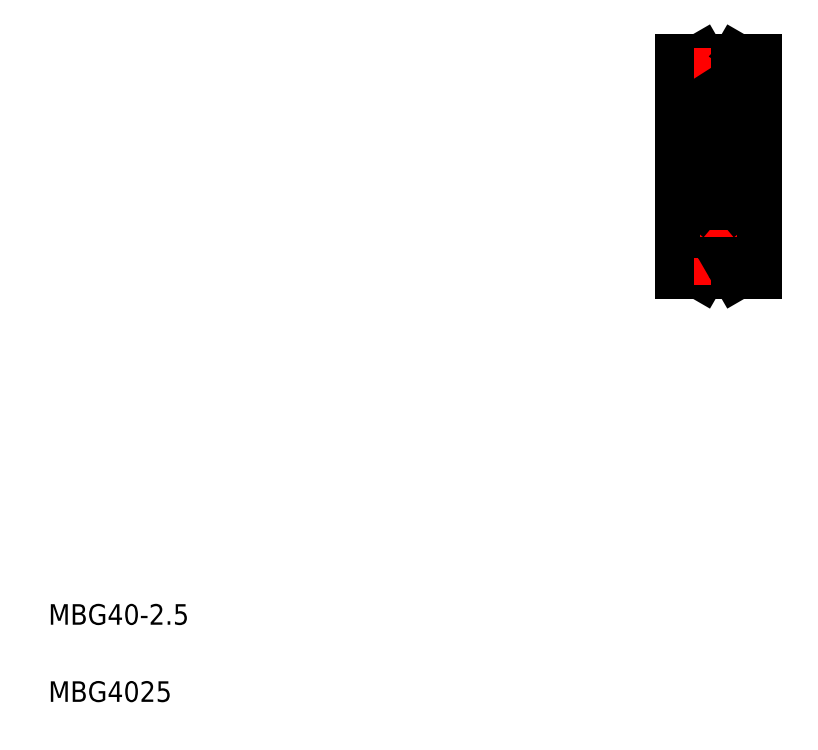
<metadata>
{"format":"dxf","ext":"dxf","renderer":"ezdxf+matplotlib","layout":"modelspace","background":"white","min_lineweight":24,"dpi":150}
</metadata>
<code>
0
SECTION
2
ENTITIES
0
LINE
8
CENTER
10
130.4
20
114.1
30
0
11
149.9
21
114.1
31
0
0
LINE
8
CENTER
10
140.4
20
101.6
30
0
11
140.4
21
108.9
31
0
0
LINE
8
0
10
135.2
20
127.5
30
0
11
135.2
21
100.7
31
0
0
LINE
8
0
10
132.9
20
135.1
30
0
11
132.9
21
93.11
31
0
0
LINE
8
0
10
147.9
20
135.1
30
0
11
147.9
21
93.11
31
0
0
LINE
8
0
10
144.4
20
126.5
30
0
11
144.4
21
101.7
31
0
0
LINE
8
0
10
136.4
20
127.5
30
0
11
136.4
21
100.7
31
0
0
LINE
8
0
10
143.8
20
104.1
30
0
11
143.8
21
106.8
31
0
0
LINE
8
0
10
144
20
104
30
0
11
144
21
106.8
31
0
0
LINE
8
0
10
136.9
20
104.1
30
0
11
136.9
21
106.8
31
0
0
LINE
8
0
10
136.7
20
104
30
0
11
136.7
21
106.8
31
0
0
CIRCLE
8
0
10
140.4
20
105.2
30
0
40
2.381
0
TEXT
8
0
10
10
20
25
30
0
40
4
1
MBG40-2.5
0
TEXT
8
0
10
10
20
10
30
0
40
4
1
MBG4025
0
LINE
8
CENTER
10
136.8
20
94.11
30
0
11
143.9
21
94.11
31
0
0
LINE
8
0
10
138.2
20
95.36
30
0
11
136.9
21
93.11
31
0
0
ARC
8
0
10
137
20
101.7
30
0
40
0.6
50
180
51
270
0
LINE
8
0
10
136.8
20
103
30
0
11
137
21
102.8
31
0
0
LINE
8
0
10
137
20
103.4
30
0
11
136.8
21
103.3
31
0
0
LINE
8
0
10
137.3
20
103.6
30
0
11
136.7
21
104
31
0
0
LINE
8
0
10
137.5
20
103.7
30
0
11
136.9
21
104.1
31
0
0
LINE
8
0
10
132.9
20
93.11
30
0
11
136.9
21
93.11
31
0
0
LINE
8
0
10
135.2
20
100.7
30
0
11
136.4
21
100.7
31
0
0
LINE
8
0
10
132.9
20
101.1
30
0
11
135.2
21
101.1
31
0
0
LINE
8
0
10
135.2
20
103.7
30
0
11
136.4
21
103.7
31
0
0
ARC
8
0
10
137
20
103.2
30
0
40
0.2
50
135
51
219.9
0
ARC
8
0
10
136.5
20
102.9
30
0
40
0.1
50
90
51
180
0
LINE
8
0
10
136.5
20
103
30
0
11
136.8
21
103
31
0
0
LINE
8
CENTER
10
140.4
20
91.01
30
0
11
140.4
21
97.21
31
0
0
LINE
8
0
10
142.5
20
95.36
30
0
11
143.8
21
93.11
31
0
0
ARC
8
0
10
140.4
20
94.11
30
0
40
2.5
50
30
51
150
0
LINE
8
0
10
143.8
20
93.11
30
0
11
147.9
21
93.11
31
0
0
LINE
8
0
10
143.1
20
103.7
30
0
11
142.2
21
103.7
31
0
0
LINE
8
0
10
136.4
20
101.1
30
0
11
143.8
21
101.1
31
0
0
ARC
8
0
10
137.7
20
103.6
30
0
40
0.1
50
90
51
175.1
0
ARC
8
0
10
137.2
20
103
30
0
40
0.1
50
220
51
356.9
0
ARC
8
0
10
137.2
20
103
30
0
40
0.3
50
219.9
51
355.1
0
LINE
8
0
10
137.5
20
103
30
0
11
137.6
21
103.6
31
0
0
LINE
8
0
10
137.3
20
103
30
0
11
137.3
21
103.6
31
0
0
LINE
8
0
10
137.5
20
103.4
30
0
11
137.5
21
103.7
31
0
0
LINE
8
0
10
137
20
103.2
30
0
11
137.1
21
103
31
0
0
LINE
8
0
10
137.1
20
103.3
30
0
11
137
21
103.2
31
0
0
LINE
8
0
10
137
20
103.4
30
0
11
137.1
21
103.3
31
0
0
LINE
8
0
10
137.7
20
103.7
30
0
11
138.5
21
103.7
31
0
0
LINE
8
0
10
138.7
20
101.1
30
0
11
138.7
21
101.1
31
0
0
LINE
8
0
10
140.4
20
101.1
30
0
11
140.4
21
101.1
31
0
0
LINE
8
0
10
144.4
20
102.6
30
0
11
147.9
21
102.6
31
0
0
ARC
8
0
10
143.8
20
101.7
30
0
40
0.6
50
270
51
0
0
LINE
8
0
10
143.8
20
103.4
30
0
11
143.6
21
103.3
31
0
0
LINE
8
0
10
143.6
20
103.3
30
0
11
143.8
21
103.2
31
0
0
LINE
8
0
10
143.2
20
103.4
30
0
11
143.2
21
103.7
31
0
0
ARC
8
0
10
143.5
20
103
30
0
40
0.3
50
184.9
51
320.1
0
LINE
8
0
10
143.8
20
103.2
30
0
11
143.6
21
103
31
0
0
LINE
8
0
10
143.4
20
103
30
0
11
143.4
21
103.6
31
0
0
ARC
8
0
10
143.5
20
103
30
0
40
0.1
50
183.1
51
320
0
LINE
8
0
10
143.2
20
103
30
0
11
143.2
21
103.6
31
0
0
ARC
8
0
10
143.1
20
103.6
30
0
40
0.1
50
4.935
51
90
0
ARC
8
0
10
144.3
20
102.9
30
0
40
0.1
50
0
51
90
0
ARC
8
0
10
143.8
20
103.2
30
0
40
0.2
50
320.1
51
45
0
LINE
8
0
10
144.3
20
103
30
0
11
143.9
21
103
31
0
0
LINE
8
0
10
143.9
20
103
30
0
11
143.7
21
102.8
31
0
0
LINE
8
0
10
143.8
20
103.4
30
0
11
143.9
21
103.3
31
0
0
LINE
8
0
10
143.2
20
103.7
30
0
11
143.8
21
104.1
31
0
0
LINE
8
0
10
143.4
20
103.6
30
0
11
144
21
104
31
0
0
LINE
8
CENTER
10
140.4
20
126.6
30
0
11
140.4
21
119.4
31
0
0
LINE
8
0
10
143.3
20
120.9
30
0
11
143.1
21
121.4
31
0
0
LINE
8
0
10
143.4
20
121.2
30
0
11
143.4
21
121.4
31
0
0
ARC
8
0
10
143.8
20
121.4
30
0
40
0.2
50
270
51
0
0
LINE
8
0
10
137.3
20
121.2
30
0
11
137.3
21
121.4
31
0
0
LINE
8
0
10
137.4
20
120.9
30
0
11
137.6
21
121.4
31
0
0
ARC
8
0
10
136.9
20
121.4
30
0
40
0.2
50
180
51
270
0
CIRCLE
8
0
10
140.4
20
123
30
0
40
2.381
0
LINE
8
CENTER
10
136.7
20
105.2
30
0
11
144
21
105.2
31
0
0
LINE
8
0
10
136.9
20
121.2
30
0
11
137.3
21
121.2
31
0
0
LINE
8
0
10
136.8
20
121.1
30
0
11
137
21
120.8
31
0
0
ARC
8
0
10
137
20
119.7
30
0
40
0.6
50
180
51
270
0
ARC
8
0
10
137
20
108.5
30
0
40
0.6
50
90
51
180
0
LINE
8
0
10
136.8
20
107.2
30
0
11
137
21
107.4
31
0
0
LINE
8
0
10
136.9
20
107
30
0
11
137.3
21
107
31
0
0
LINE
8
0
10
137.3
20
106.8
30
0
11
136.9
21
106.8
31
0
0
ARC
8
0
10
136.9
20
106.8
30
0
40
0.2
50
90
51
180
0
ARC
8
0
10
136.5
20
107.3
30
0
40
0.1
50
179.2
51
270
0
LINE
8
0
10
136.5
20
107.2
30
0
11
136.8
21
107.2
31
0
0
LINE
8
0
10
136.5
20
121.1
30
0
11
136.8
21
121.1
31
0
0
ARC
8
0
10
136.5
20
121
30
0
40
0.1
50
90
51
180.8
0
LINE
8
0
10
143
20
106.7
30
0
11
142.2
21
106.7
31
0
0
LINE
8
0
10
137
20
109.1
30
0
11
143.8
21
109.1
31
0
0
ARC
8
0
10
137.7
20
106.8
30
0
40
0.1
50
200
51
270
0
ARC
8
0
10
137.1
20
107.3
30
0
40
0.2
50
90
51
140
0
ARC
8
0
10
137.2
20
107.3
30
0
40
0.2
50
20.01
51
90
0
LINE
8
0
10
137.1
20
107.5
30
0
11
137.2
21
107.5
31
0
0
LINE
8
0
10
137.4
20
107.3
30
0
11
137.6
21
106.8
31
0
0
LINE
8
0
10
137.3
20
107
30
0
11
137.3
21
106.8
31
0
0
LINE
8
0
10
137.7
20
106.7
30
0
11
138.5
21
106.7
31
0
0
ARC
8
0
10
143.8
20
108.5
30
0
40
0.6
50
360
51
90
0
LINE
8
0
10
143.4
20
106.8
30
0
11
143.8
21
106.8
31
0
0
LINE
8
0
10
143.4
20
107
30
0
11
143.4
21
106.8
31
0
0
LINE
8
0
10
143.3
20
107.3
30
0
11
143.1
21
106.8
31
0
0
LINE
8
0
10
143.6
20
107.5
30
0
11
143.5
21
107.5
31
0
0
ARC
8
0
10
143.5
20
107.3
30
0
40
0.2
50
90
51
160
0
ARC
8
0
10
143.6
20
107.3
30
0
40
0.2
50
39.98
51
90
0
ARC
8
0
10
143
20
106.8
30
0
40
0.1
50
270
51
340
0
LINE
8
0
10
143.8
20
107
30
0
11
143.4
21
107
31
0
0
LINE
8
0
10
144.3
20
107.2
30
0
11
143.9
21
107.2
31
0
0
ARC
8
0
10
144.3
20
107.3
30
0
40
0.1
50
270
51
0.8103
0
LINE
8
0
10
143.9
20
107.2
30
0
11
143.7
21
107.4
31
0
0
ARC
8
0
10
143.8
20
106.8
30
0
40
0.2
50
0
51
90
0
LINE
8
0
10
137
20
119.1
30
0
11
143.8
21
119.1
31
0
0
LINE
8
0
10
137.1
20
120.8
30
0
11
137.2
21
120.8
31
0
0
ARC
8
0
10
137.2
20
121
30
0
40
0.2
50
270
51
340
0
ARC
8
0
10
137.1
20
121
30
0
40
0.2
50
220
51
270
0
ARC
8
0
10
144.3
20
121
30
0
40
0.1
50
359.2
51
90
0
LINE
8
0
10
143.9
20
121.1
30
0
11
143.7
21
120.8
31
0
0
LINE
8
0
10
143.8
20
121.2
30
0
11
143.4
21
121.2
31
0
0
ARC
8
0
10
143.6
20
121
30
0
40
0.2
50
270
51
320
0
ARC
8
0
10
143.5
20
121
30
0
40
0.2
50
200
51
270
0
LINE
8
0
10
143.6
20
120.8
30
0
11
143.5
21
120.8
31
0
0
LINE
8
0
10
144.3
20
121.1
30
0
11
143.9
21
121.1
31
0
0
ARC
8
0
10
143.8
20
119.7
30
0
40
0.6
50
270
51
5.1e-14
0
LINE
8
CENTER
10
136.8
20
134.1
30
0
11
143.9
21
134.1
31
0
0
LINE
8
CENTER
10
136.7
20
123
30
0
11
144
21
123
31
0
0
LINE
8
0
10
138.2
20
132.9
30
0
11
136.9
21
135.1
31
0
0
LINE
8
0
10
137.3
20
121.4
30
0
11
136.9
21
121.4
31
0
0
LINE
8
0
10
137
20
124.8
30
0
11
136.8
21
124.9
31
0
0
LINE
8
0
10
136.8
20
125.2
30
0
11
137
21
125.4
31
0
0
ARC
8
0
10
137
20
126.5
30
0
40
0.6
50
90
51
180
0
LINE
8
0
10
137.5
20
124.5
30
0
11
136.9
21
124.1
31
0
0
LINE
8
0
10
137.3
20
124.6
30
0
11
136.7
21
124.2
31
0
0
LINE
8
0
10
135.2
20
124.6
30
0
11
136.4
21
124.6
31
0
0
LINE
8
0
10
136.5
20
125.2
30
0
11
136.8
21
125.2
31
0
0
ARC
8
0
10
136.5
20
125.3
30
0
40
0.1
50
180
51
270
0
ARC
8
0
10
137
20
125.1
30
0
40
0.2
50
140.1
51
225
0
LINE
8
0
10
136.7
20
124.2
30
0
11
136.7
21
121.4
31
0
0
LINE
8
0
10
136.9
20
124.1
30
0
11
136.9
21
121.4
31
0
0
LINE
8
0
10
132.9
20
127.1
30
0
11
135.2
21
127.1
31
0
0
LINE
8
0
10
135.2
20
127.5
30
0
11
136.4
21
127.5
31
0
0
LINE
8
0
10
132.9
20
135.1
30
0
11
136.9
21
135.1
31
0
0
LINE
8
0
10
143
20
121.5
30
0
11
142.2
21
121.5
31
0
0
LINE
8
0
10
143.1
20
124.5
30
0
11
142.2
21
124.5
31
0
0
LINE
8
0
10
136.4
20
127.1
30
0
11
143.8
21
127.1
31
0
0
ARC
8
0
10
137.2
20
125.2
30
0
40
0.3
50
4.935
51
140.1
0
ARC
8
0
10
137.7
20
121.4
30
0
40
0.1
50
90
51
160
0
LINE
8
0
10
137
20
124.8
30
0
11
137.1
21
124.9
31
0
0
LINE
8
0
10
137.1
20
124.9
30
0
11
137
21
125.1
31
0
0
LINE
8
0
10
137
20
125.1
30
0
11
137.1
21
125.3
31
0
0
LINE
8
0
10
137.5
20
124.9
30
0
11
137.5
21
124.5
31
0
0
LINE
8
0
10
137.3
20
125.2
30
0
11
137.3
21
124.6
31
0
0
LINE
8
0
10
137.5
20
125.2
30
0
11
137.6
21
124.6
31
0
0
ARC
8
0
10
137.2
20
125.2
30
0
40
0.1
50
3.102
51
140
0
ARC
8
0
10
137.7
20
124.6
30
0
40
0.1
50
184.9
51
270
0
LINE
8
0
10
137.7
20
124.5
30
0
11
138.5
21
124.5
31
0
0
LINE
8
0
10
137.7
20
121.5
30
0
11
138.5
21
121.5
31
0
0
ARC
8
0
10
143.5
20
125.2
30
0
40
0.3
50
39.86
51
175.1
0
LINE
8
0
10
143.4
20
121.4
30
0
11
143.8
21
121.4
31
0
0
ARC
8
0
10
143
20
121.4
30
0
40
0.1
50
20.01
51
90
0
ARC
8
0
10
144.3
20
125.3
30
0
40
0.1
50
270
51
0
0
LINE
8
0
10
143.8
20
124.8
30
0
11
143.9
21
124.9
31
0
0
LINE
8
0
10
143.9
20
125.2
30
0
11
143.7
21
125.4
31
0
0
ARC
8
0
10
143.8
20
125.1
30
0
40
0.2
50
315
51
39.86
0
ARC
8
0
10
143.1
20
124.6
30
0
40
0.1
50
270
51
355.1
0
LINE
8
0
10
143.2
20
125.2
30
0
11
143.2
21
124.6
31
0
0
ARC
8
0
10
143.5
20
125.2
30
0
40
0.1
50
40.05
51
176.9
0
LINE
8
0
10
143.4
20
125.2
30
0
11
143.4
21
124.6
31
0
0
LINE
8
0
10
143.8
20
125.1
30
0
11
143.6
21
125.3
31
0
0
LINE
8
0
10
143.2
20
124.9
30
0
11
143.2
21
124.5
31
0
0
LINE
8
0
10
143.6
20
124.9
30
0
11
143.8
21
125.1
31
0
0
LINE
8
0
10
143.8
20
124.8
30
0
11
143.6
21
124.9
31
0
0
LINE
8
0
10
143.4
20
124.6
30
0
11
144
21
124.2
31
0
0
LINE
8
0
10
143.2
20
124.5
30
0
11
143.8
21
124.1
31
0
0
LINE
8
0
10
144.3
20
125.2
30
0
11
143.9
21
125.2
31
0
0
LINE
8
0
10
144
20
124.2
30
0
11
144
21
121.4
31
0
0
LINE
8
0
10
143.8
20
124.1
30
0
11
143.8
21
121.4
31
0
0
LINE
8
0
10
144.4
20
125.6
30
0
11
147.9
21
125.6
31
0
0
ARC
8
0
10
143.8
20
126.5
30
0
40
0.6
50
0
51
90
0
LINE
8
0
10
142.5
20
132.9
30
0
11
143.8
21
135.1
31
0
0
LINE
8
CENTER
10
140.4
20
137.2
30
0
11
140.4
21
131
31
0
0
ARC
8
0
10
140.4
20
134.1
30
0
40
2.5
50
210
51
330
0
LINE
8
0
10
143.8
20
135.1
30
0
11
147.9
21
135.1
31
0
0
ENDSEC
0
EOF

</code>
